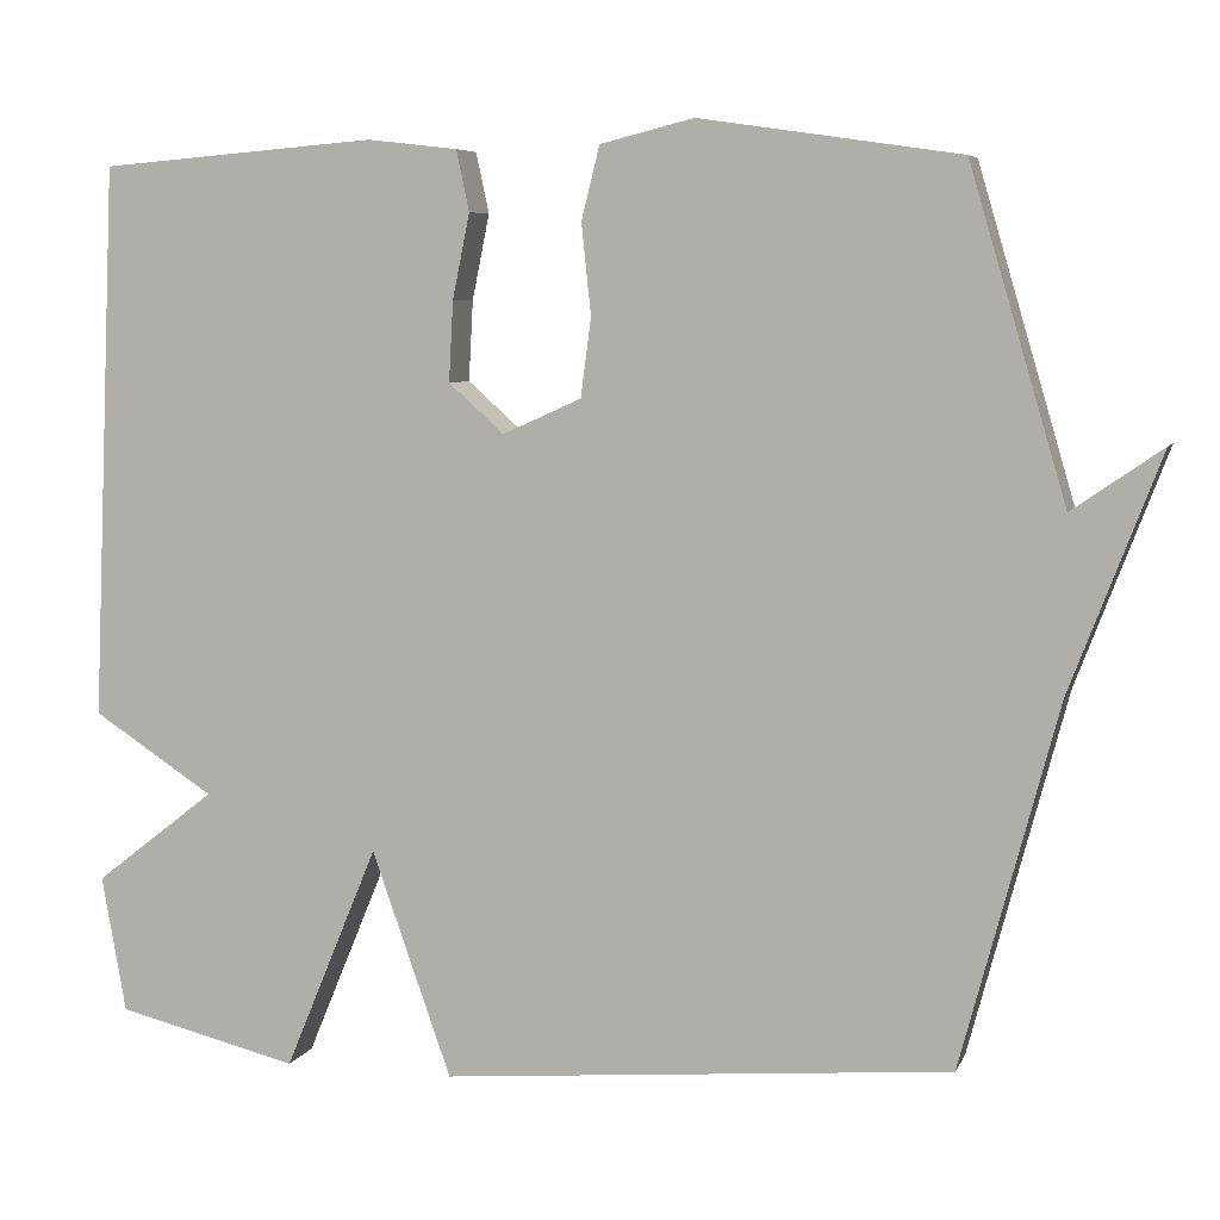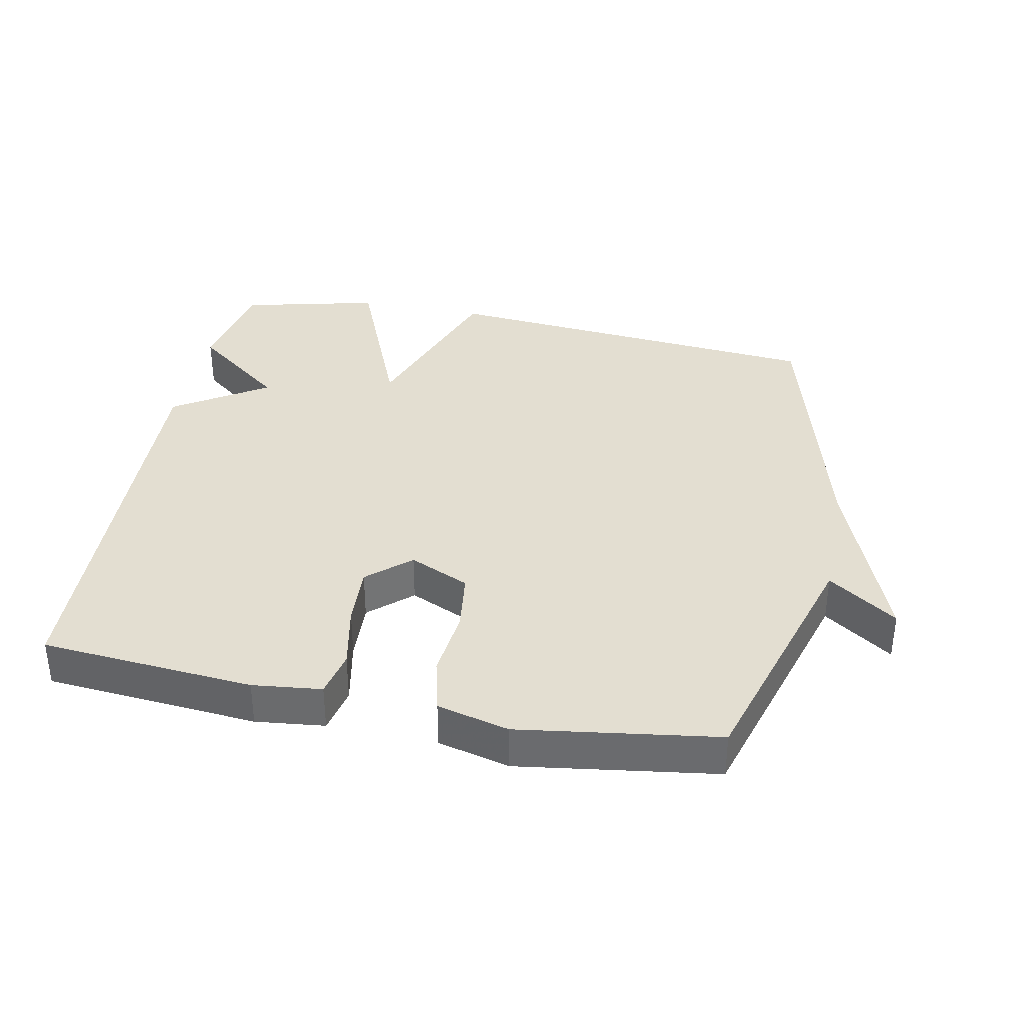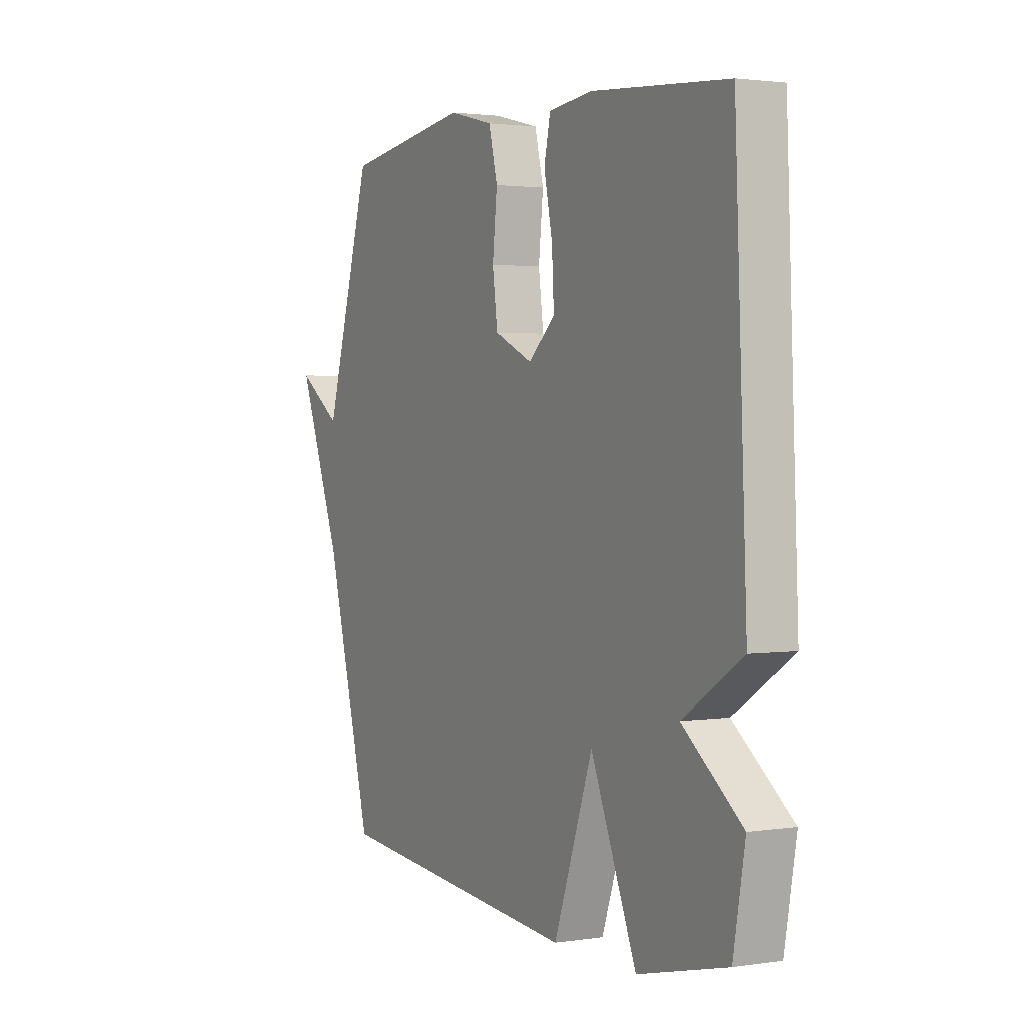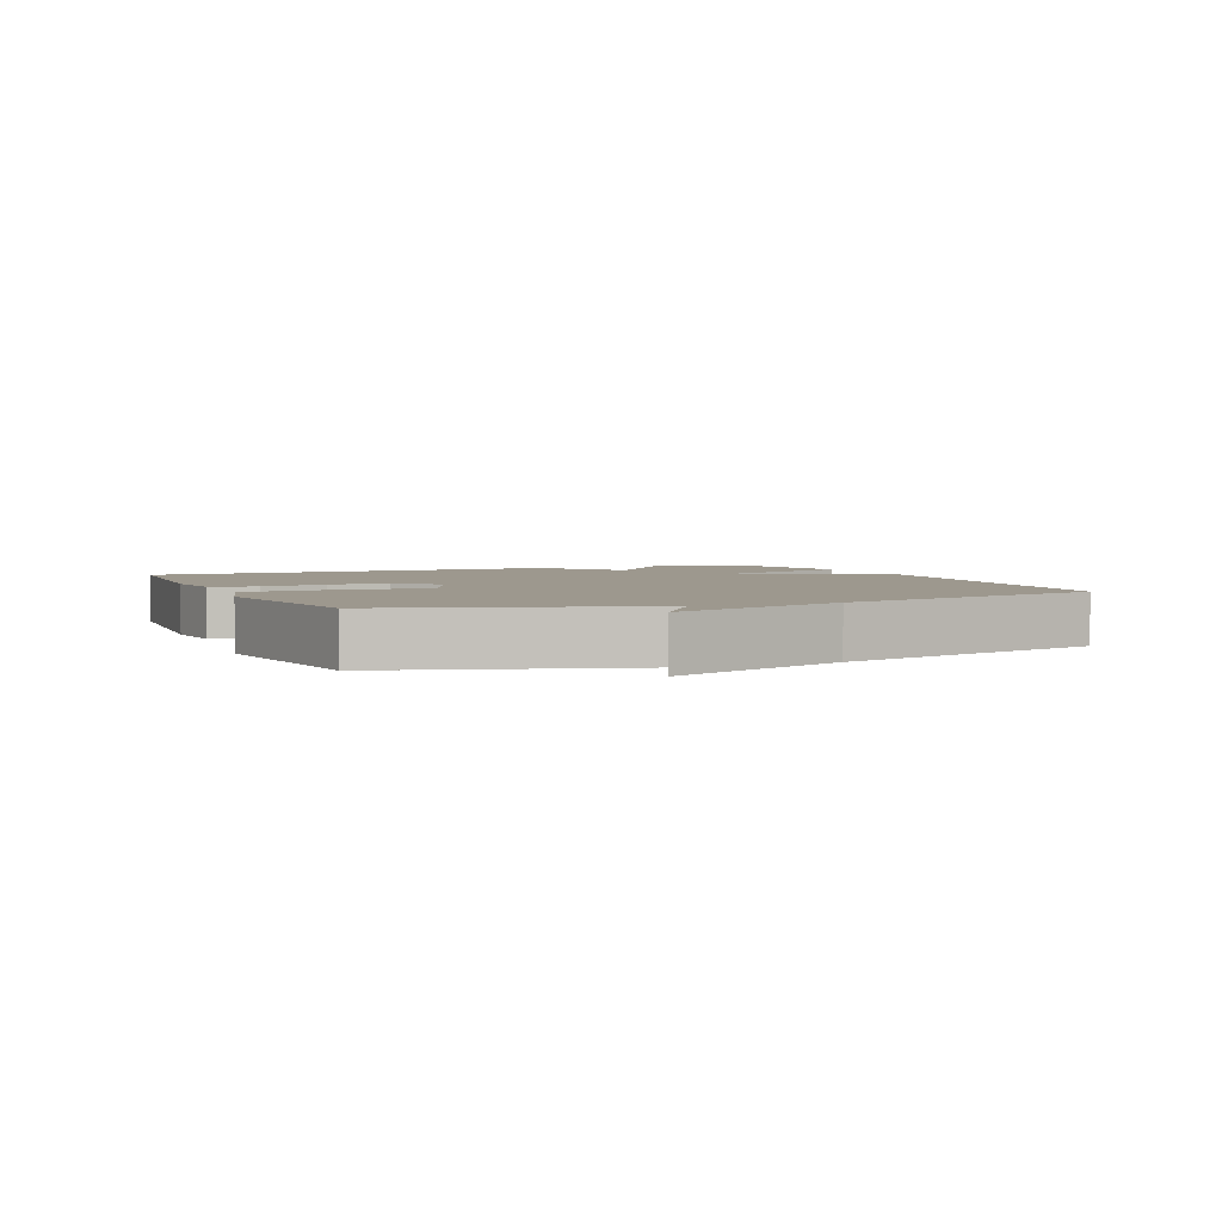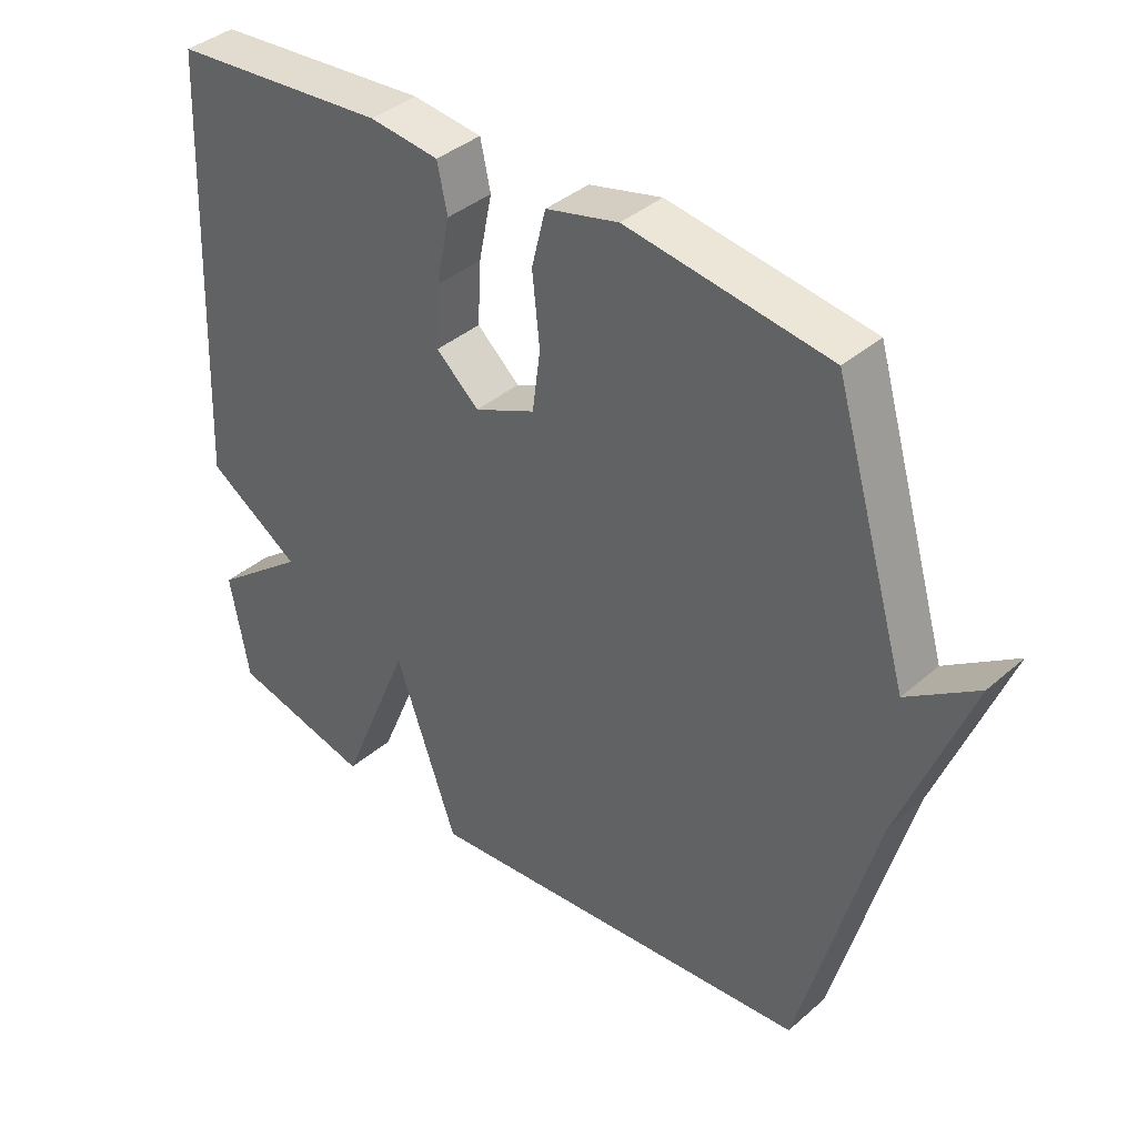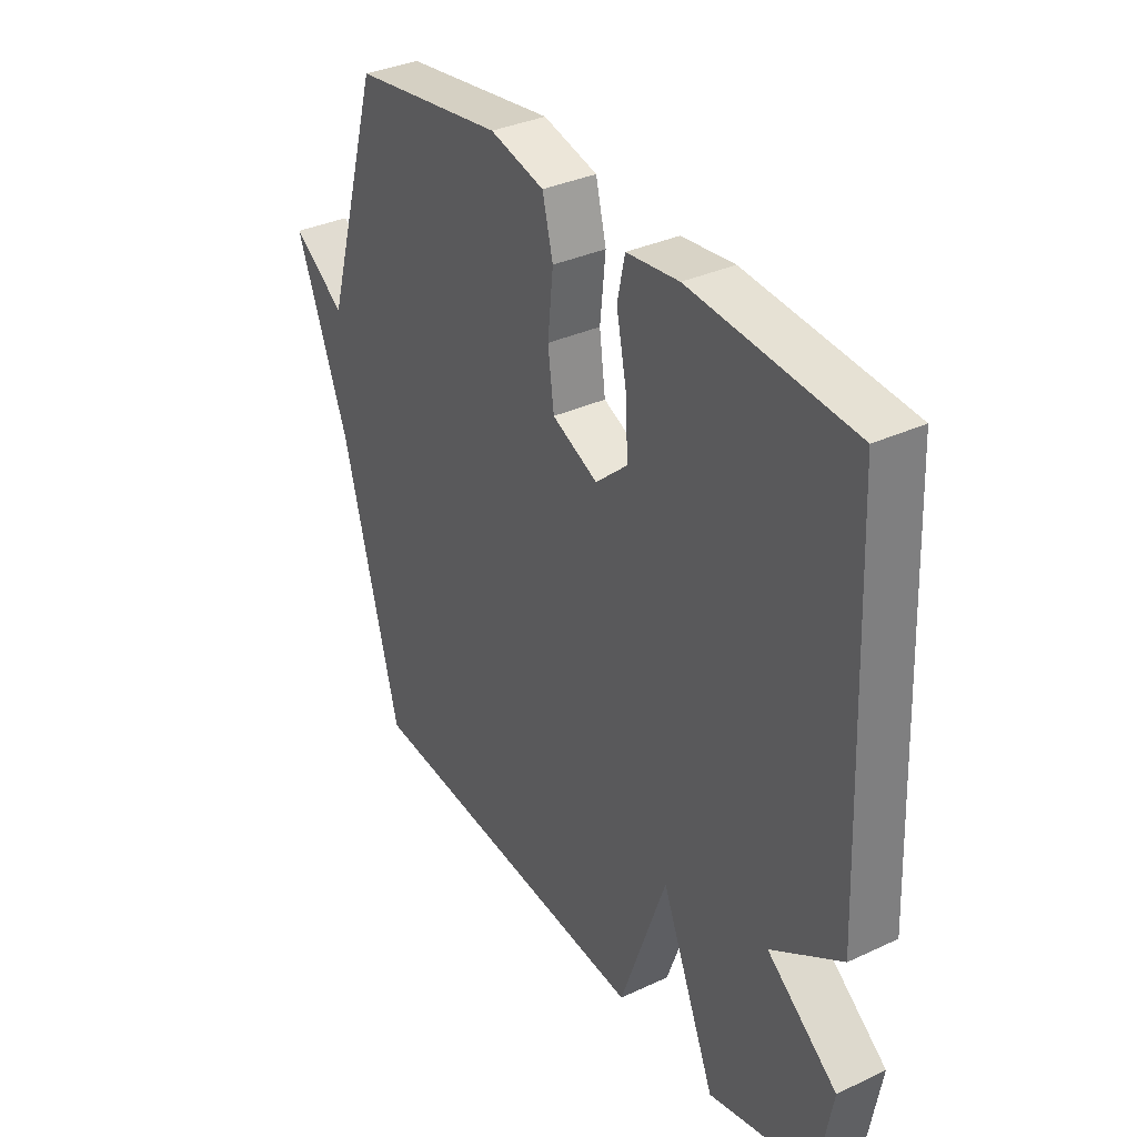
<metadata>
{"format":"obj","ext":"obj","renderer":"f3d","projection":"perspective","resolution":1024,"background":"white","views":[{"elev":6.4,"azim":15.9,"up":"+Z"},{"elev":36.2,"azim":11.4,"up":"+Y"},{"elev":2.0,"azim":-118.1,"up":"+Z"},{"elev":3.2,"azim":67.0,"up":"+Y"},{"elev":38.7,"azim":42.7,"up":"+Z"},{"elev":34.6,"azim":-122.0,"up":"+Z"}]}
</metadata>
<code>
v -0.5 0.07 -0.5
v -0.528 0.07 -0.342
v -0.388 0.07 -0.233
v -0.528 0.07 -0.142
v -0.5 0.07 0.5
v -0.179 0.07 0.526
v -0.075 0.07 0.514
v -0.06 0.07 0.444
v -0.08 0.07 0.346
v -0.085 0.07 0.253
v -0.021 0.07 0.196
v 0.07 0.07 0.237
v 0.082 0.07 0.328
v 0.071 0.07 0.433
v 0.092 0.07 0.517
v 0.2 0.07 0.544
v 0.5 0.07 0.5
v 0.612 0.07 0.121
v 0.716 0.07 0.193
v 0.612 0.07 -0.079
v 0.5 0.07 -0.5
v -0.09 0.07 -0.551
v -0.182 0.07 -0.29
v -0.29 0.07 -0.551
v -0.5 0 -0.5
v -0.528 0 -0.342
v -0.388 0 -0.233
v -0.528 0 -0.142
v -0.5 0 0.5
v -0.179 0 0.526
v -0.075 0 0.514
v -0.06 0 0.444
v -0.08 0 0.346
v -0.085 0 0.253
v -0.021 0 0.196
v 0.07 0 0.237
v 0.082 0 0.328
v 0.071 0 0.433
v 0.092 0 0.517
v 0.2 0 0.544
v 0.5 0 0.5
v 0.612 0 0.121
v 0.716 0 0.193
v 0.612 0 -0.079
v 0.5 0 -0.5
v -0.09 0 -0.551
v -0.182 0 -0.29
v -0.29 0 -0.551
f 1 2 3
f 24 1 3
f 23 24 3
f 20 21 22 23
f 18 19 20
f 17 18 20
f 16 17 20
f 15 16 20
f 14 15 20
f 13 14 20
f 12 13 20
f 23 3 4
f 20 23 4
f 12 20 4
f 11 12 4
f 7 8 9
f 6 7 9
f 5 6 9
f 4 5 9
f 4 9 10
f 4 10 11
f 27 26 25
f 27 25 48
f 27 48 47
f 47 46 45 44
f 44 43 42
f 44 42 41
f 44 41 40
f 44 40 39
f 44 39 38
f 44 38 37
f 44 37 36
f 28 27 47
f 28 47 44
f 28 44 36
f 28 36 35
f 33 32 31
f 33 31 30
f 33 30 29
f 33 29 28
f 34 33 28
f 35 34 28
f 1 25 26 2
f 2 26 27 3
f 3 27 28 4
f 4 28 29 5
f 5 29 30 6
f 6 30 31 7
f 7 31 32 8
f 8 32 33 9
f 9 33 34 10
f 10 34 35 11
f 11 35 36 12
f 12 36 37 13
f 13 37 38 14
f 14 38 39 15
f 15 39 40 16
f 16 40 41 17
f 17 41 42 18
f 18 42 43 19
f 19 43 44 20
f 20 44 45 21
f 21 45 46 22
f 22 46 47 23
f 23 47 48 24
f 24 48 25 1

</code>
